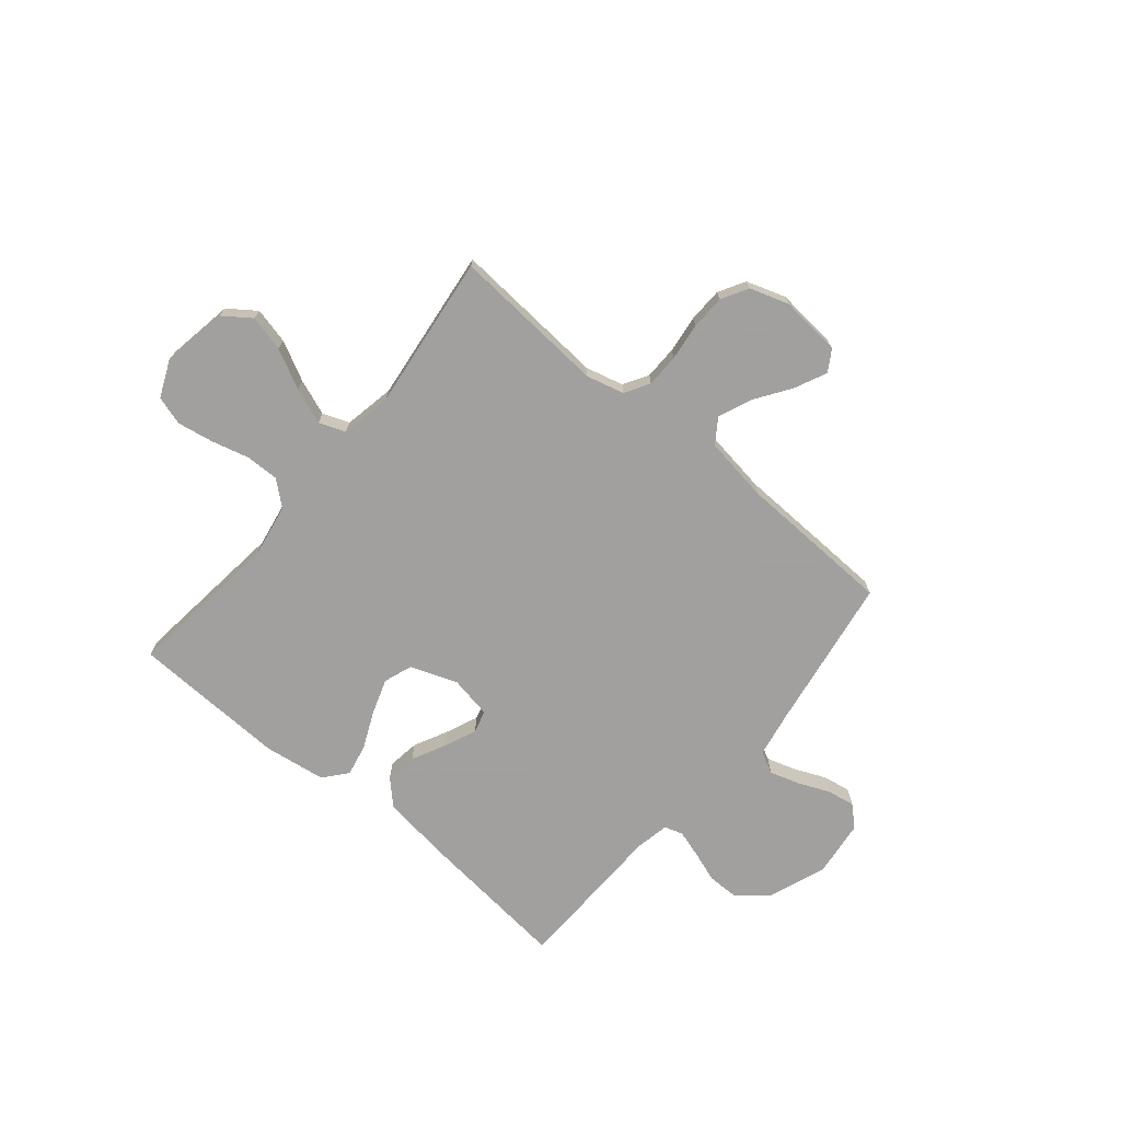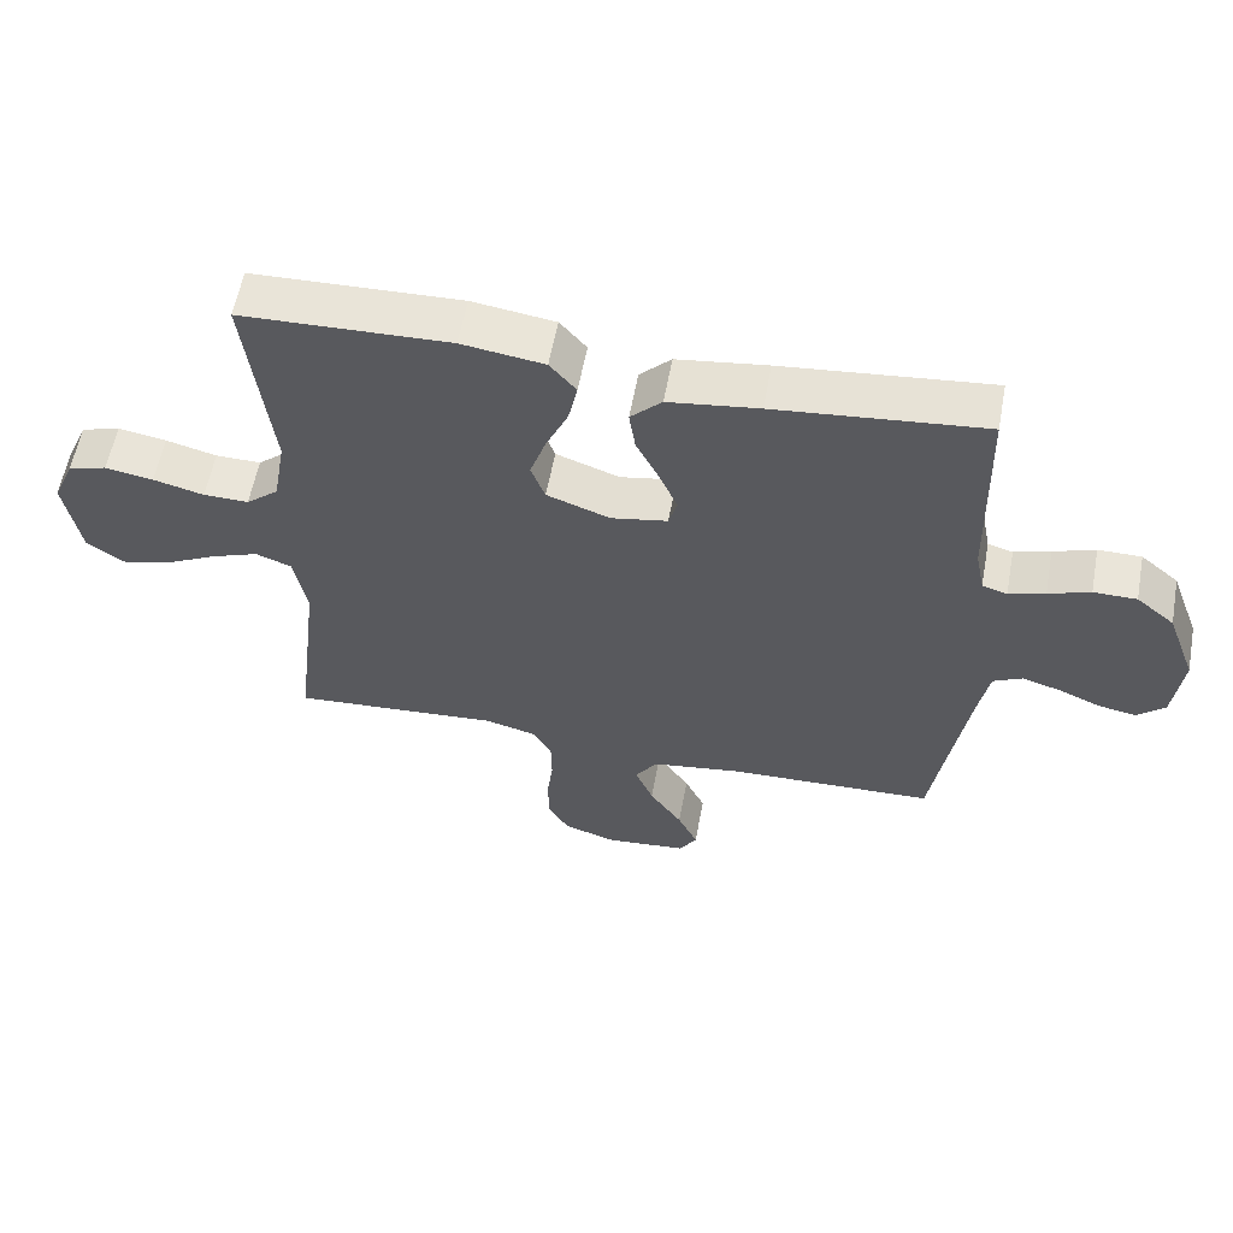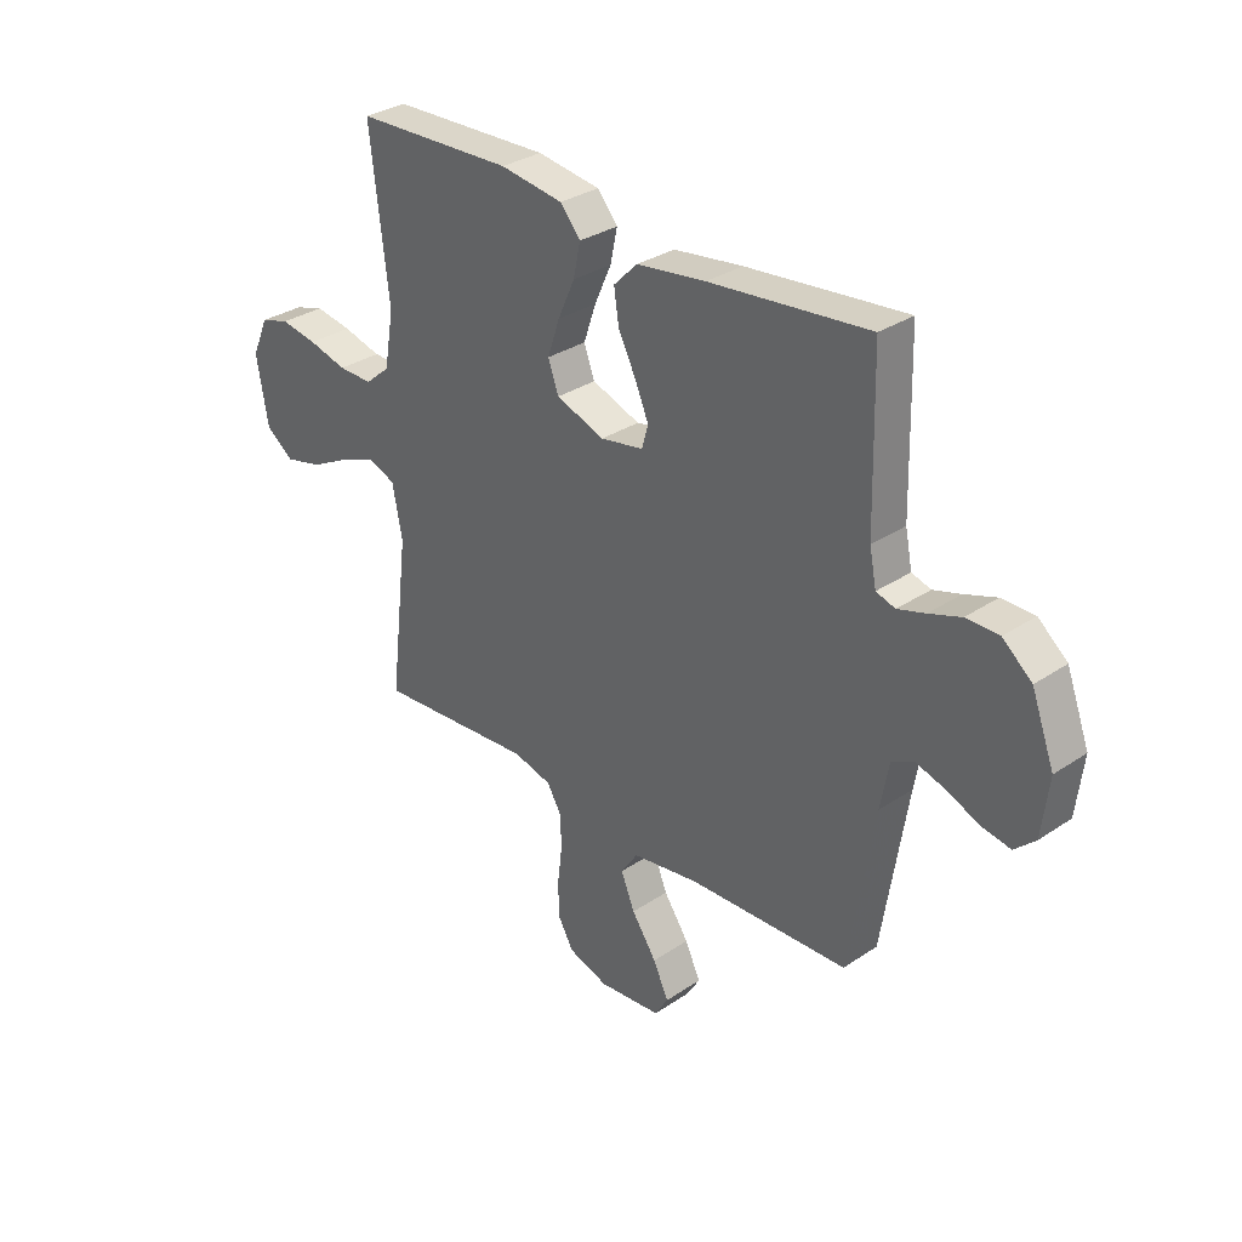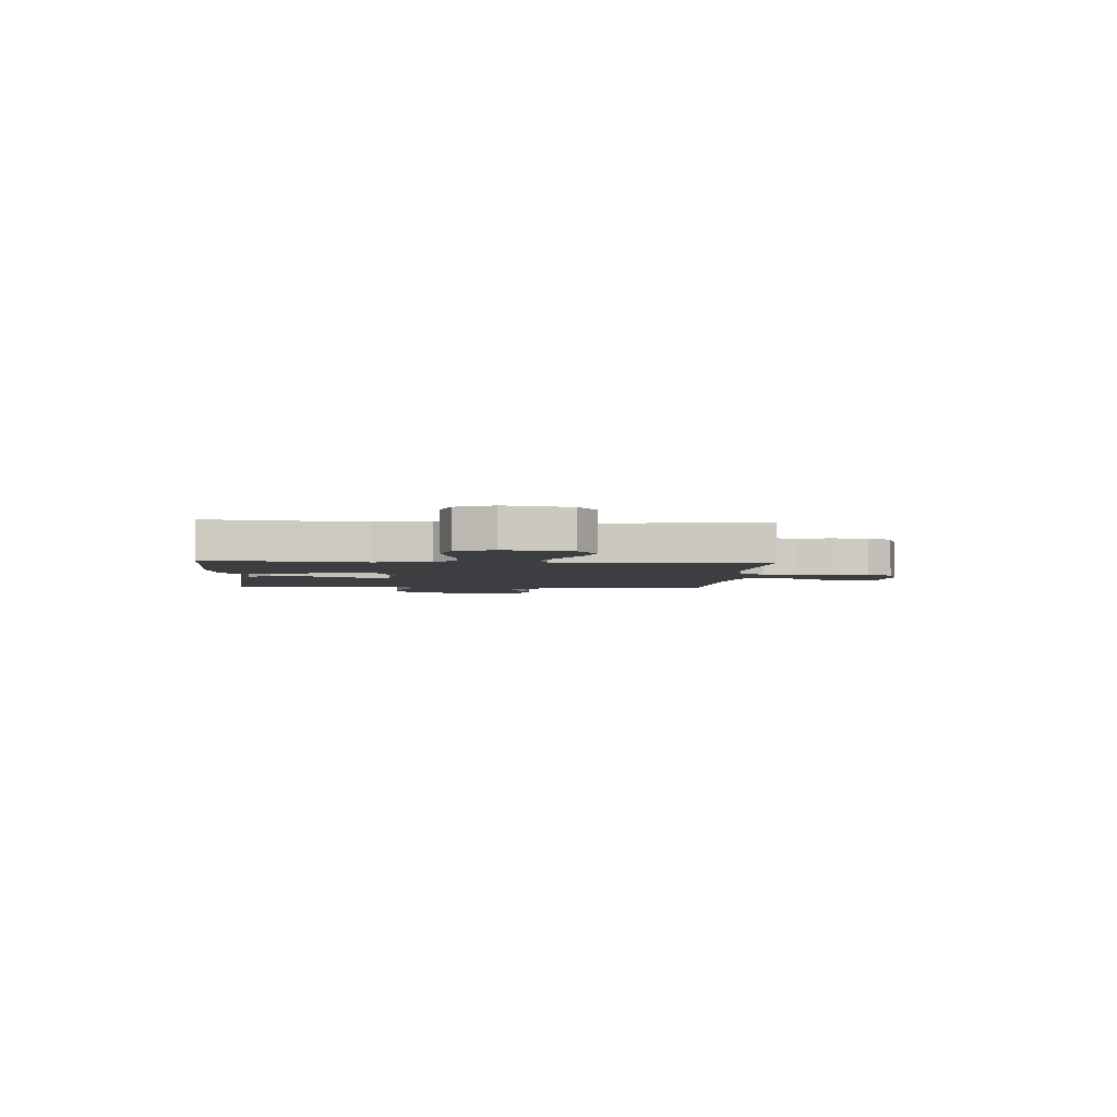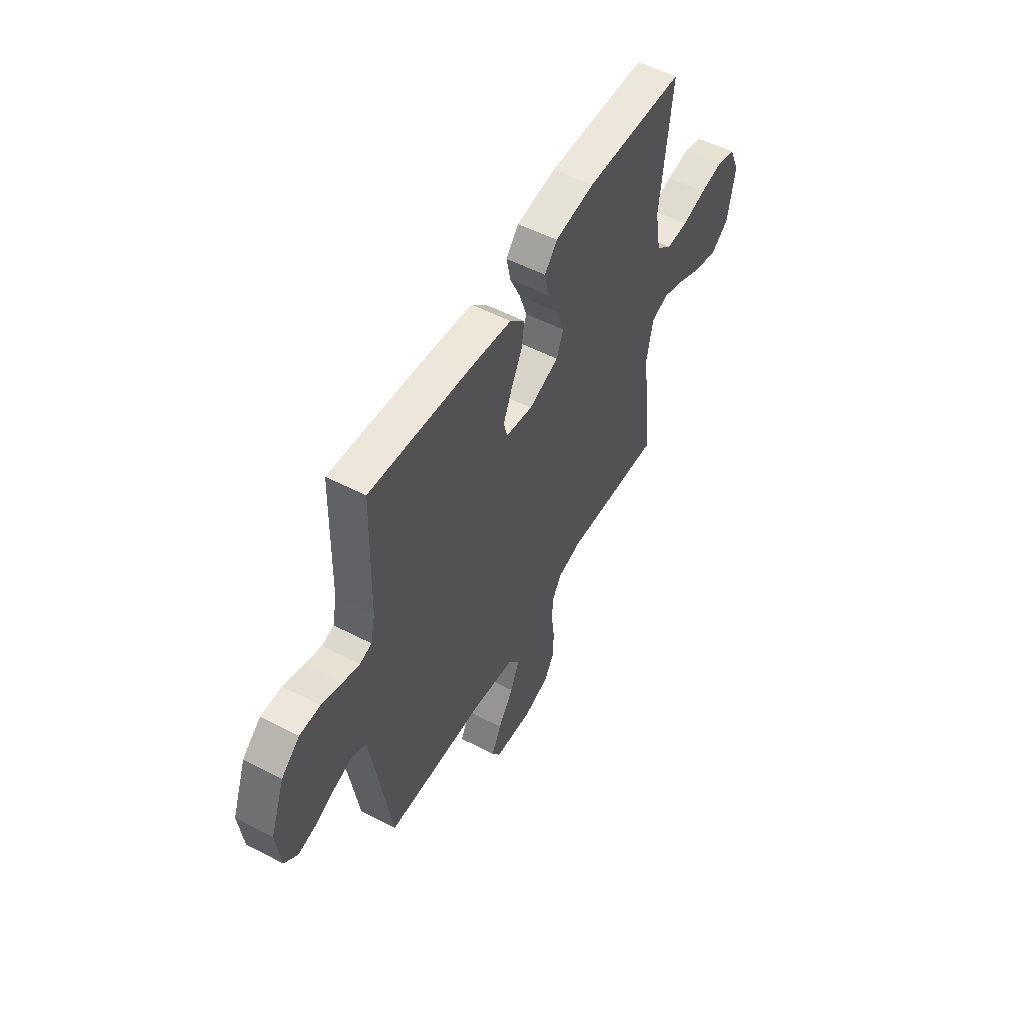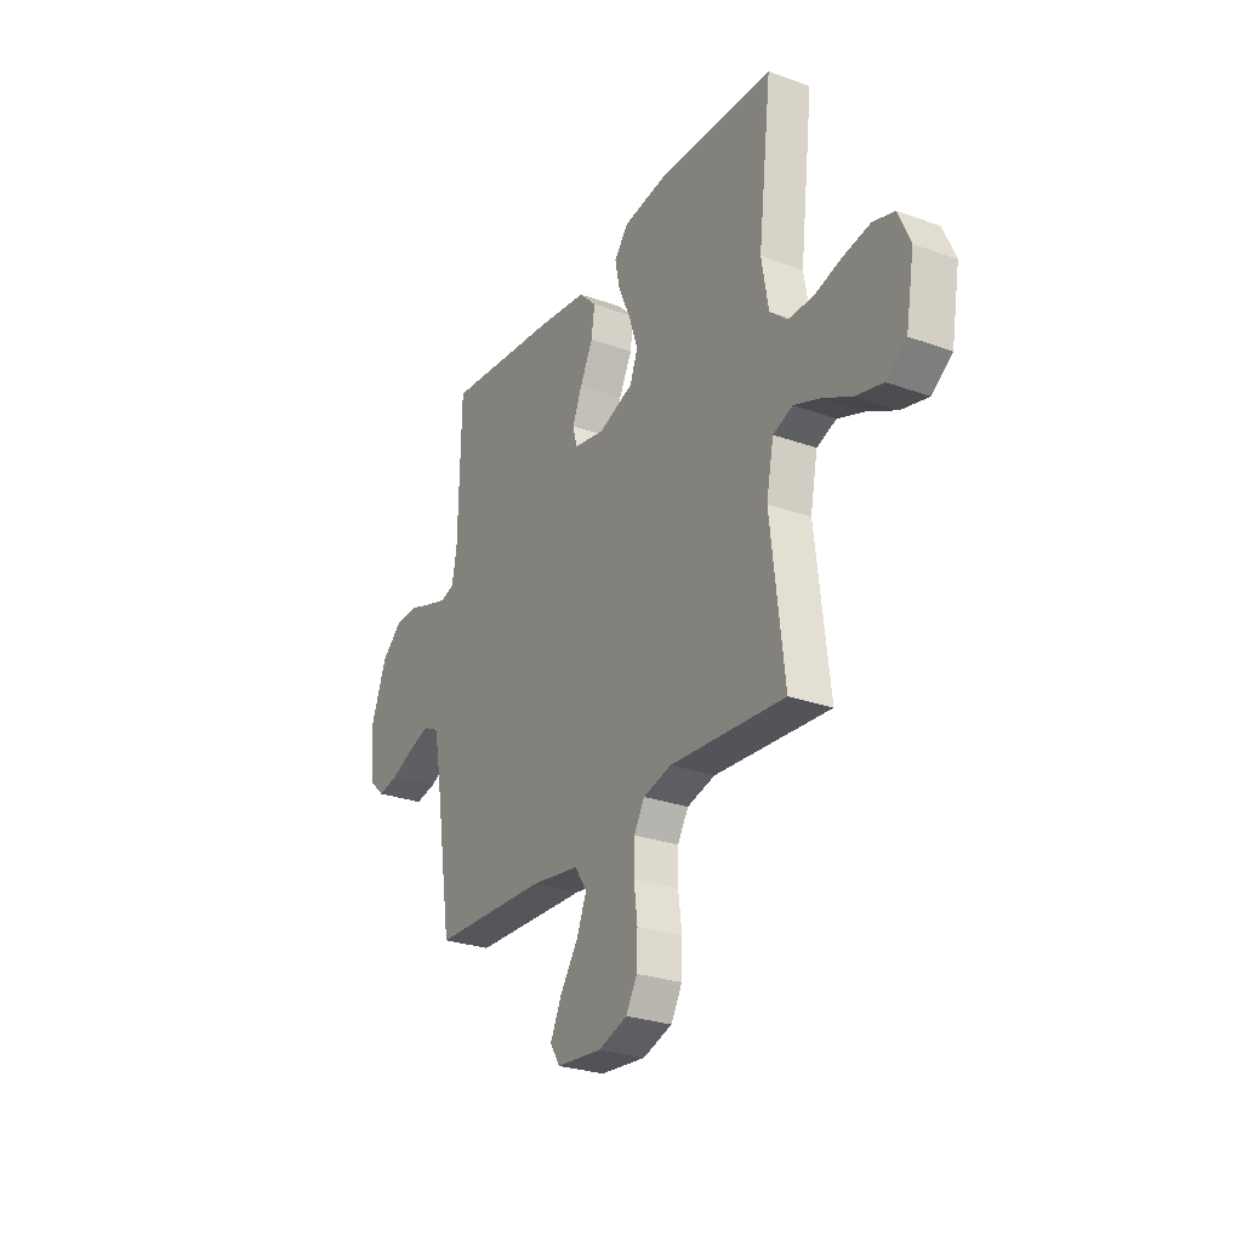
<metadata>
{"format":"obj","ext":"obj","renderer":"f3d","projection":"perspective","resolution":1024,"background":"white","views":[{"elev":-71.9,"azim":140.2,"up":"+Y"},{"elev":58.5,"azim":-169.5,"up":"+Z"},{"elev":31.6,"azim":-133.5,"up":"+Z"},{"elev":-3.3,"azim":85.8,"up":"+Y"},{"elev":53.7,"azim":-61.0,"up":"+Z"},{"elev":-27.3,"azim":61.0,"up":"+Z"}]}
</metadata>
<code>
v -0.5 0.07 -0.5
v -0.547 0.07 -0.2
v -0.563 0.07 -0.113
v -0.605 0.07 -0.092
v -0.661 0.07 -0.109
v -0.721 0.07 -0.135
v -0.776 0.07 -0.145
v -0.815 0.07 -0.109
v -0.828 0.07 0
v -0.785 0.07 0.115
v -0.73 0.07 0.161
v -0.668 0.07 0.161
v -0.608 0.07 0.14
v -0.556 0.07 0.124
v -0.52 0.07 0.135
v -0.507 0.07 0.2
v -0.5 0.07 0.5
v -0.2 0.07 0.469
v -0.07 0.07 0.451
v -0.025 0.07 0.406
v -0.034 0.07 0.345
v -0.067 0.07 0.279
v -0.093 0.07 0.218
v -0.081 0.07 0.175
v 0 0.07 0.16
v 0.091 0.07 0.193
v 0.111 0.07 0.248
v 0.088 0.07 0.316
v 0.056 0.07 0.387
v 0.043 0.07 0.449
v 0.081 0.07 0.494
v 0.2 0.07 0.511
v 0.5 0.07 0.5
v 0.465 0.07 0.2
v 0.483 0.07 0.096
v 0.53 0.07 0.056
v 0.595 0.07 0.057
v 0.668 0.07 0.076
v 0.737 0.07 0.088
v 0.793 0.07 0.071
v 0.824 0.07 0
v 0.802 0.07 -0.127
v 0.749 0.07 -0.165
v 0.679 0.07 -0.148
v 0.603 0.07 -0.109
v 0.534 0.07 -0.083
v 0.483 0.07 -0.102
v 0.464 0.07 -0.2
v 0.5 0.07 -0.5
v 0.2 0.07 -0.478
v 0.127 0.07 -0.497
v 0.099 0.07 -0.544
v 0.098 0.07 -0.609
v 0.107 0.07 -0.681
v 0.105 0.07 -0.748
v 0.076 0.07 -0.799
v 0 0.07 -0.824
v -0.118 0.07 -0.813
v -0.143 0.07 -0.772
v -0.114 0.07 -0.71
v -0.067 0.07 -0.641
v -0.041 0.07 -0.577
v -0.073 0.07 -0.53
v -0.2 0.07 -0.511
v -0.5 0 -0.5
v -0.547 0 -0.2
v -0.563 0 -0.113
v -0.605 0 -0.092
v -0.661 0 -0.109
v -0.721 0 -0.135
v -0.776 0 -0.145
v -0.815 0 -0.109
v -0.828 0 0
v -0.785 0 0.115
v -0.73 0 0.161
v -0.668 0 0.161
v -0.608 0 0.14
v -0.556 0 0.124
v -0.52 0 0.135
v -0.507 0 0.2
v -0.5 0 0.5
v -0.2 0 0.469
v -0.07 0 0.451
v -0.025 0 0.406
v -0.034 0 0.345
v -0.067 0 0.279
v -0.093 0 0.218
v -0.081 0 0.175
v 0 0 0.16
v 0.091 0 0.193
v 0.111 0 0.248
v 0.088 0 0.316
v 0.056 0 0.387
v 0.043 0 0.449
v 0.081 0 0.494
v 0.2 0 0.511
v 0.5 0 0.5
v 0.465 0 0.2
v 0.483 0 0.096
v 0.53 0 0.056
v 0.595 0 0.057
v 0.668 0 0.076
v 0.737 0 0.088
v 0.793 0 0.071
v 0.824 0 0
v 0.802 0 -0.127
v 0.749 0 -0.165
v 0.679 0 -0.148
v 0.603 0 -0.109
v 0.534 0 -0.083
v 0.483 0 -0.102
v 0.464 0 -0.2
v 0.5 0 -0.5
v 0.2 0 -0.478
v 0.127 0 -0.497
v 0.099 0 -0.544
v 0.098 0 -0.609
v 0.107 0 -0.681
v 0.105 0 -0.748
v 0.076 0 -0.799
v 0 0 -0.824
v -0.118 0 -0.813
v -0.143 0 -0.772
v -0.114 0 -0.71
v -0.067 0 -0.641
v -0.041 0 -0.577
v -0.073 0 -0.53
v -0.2 0 -0.511
f 58 59 60 61
f 58 61 62
f 57 58 62
f 56 57 62
f 53 54 55 56
f 52 53 56 62
f 51 52 62 63
f 48 49 50
f 47 48 50 51
f 42 43 44 45
f 42 45 46
f 41 42 46
f 40 41 46
f 37 38 39 40
f 37 40 46 47
f 31 32 33 34
f 31 34 35
f 28 29 30 31
f 27 28 31 35
f 26 27 35 36
f 19 20 21 22
f 19 22 23
f 16 17 18 19
f 15 16 19 23
f 14 15 23 24
f 10 11 12 13
f 10 13 14
f 9 10 14
f 5 6 7 8
f 4 5 8 9
f 64 1 2
f 64 2 3
f 63 64 3
f 51 63 3
f 36 37 47 51
f 25 26 36 51
f 25 51 3
f 24 25 3 4
f 4 9 14 24
f 125 124 123 122
f 126 125 122
f 126 122 121
f 126 121 120
f 120 119 118 117
f 126 120 117 116
f 127 126 116 115
f 114 113 112
f 115 114 112 111
f 109 108 107 106
f 110 109 106
f 110 106 105
f 110 105 104
f 104 103 102 101
f 111 110 104 101
f 98 97 96 95
f 99 98 95
f 95 94 93 92
f 99 95 92 91
f 100 99 91 90
f 86 85 84 83
f 87 86 83
f 83 82 81 80
f 87 83 80 79
f 88 87 79 78
f 77 76 75 74
f 78 77 74
f 78 74 73
f 72 71 70 69
f 73 72 69 68
f 66 65 128
f 67 66 128
f 67 128 127
f 67 127 115
f 115 111 101 100
f 115 100 90 89
f 67 115 89
f 68 67 89 88
f 88 78 73 68
f 1 65 66 2
f 2 66 67 3
f 3 67 68 4
f 4 68 69 5
f 5 69 70 6
f 6 70 71 7
f 7 71 72 8
f 8 72 73 9
f 9 73 74 10
f 10 74 75 11
f 11 75 76 12
f 12 76 77 13
f 13 77 78 14
f 14 78 79 15
f 15 79 80 16
f 16 80 81 17
f 17 81 82 18
f 18 82 83 19
f 19 83 84 20
f 20 84 85 21
f 21 85 86 22
f 22 86 87 23
f 23 87 88 24
f 24 88 89 25
f 25 89 90 26
f 26 90 91 27
f 27 91 92 28
f 28 92 93 29
f 29 93 94 30
f 30 94 95 31
f 31 95 96 32
f 32 96 97 33
f 33 97 98 34
f 34 98 99 35
f 35 99 100 36
f 36 100 101 37
f 37 101 102 38
f 38 102 103 39
f 39 103 104 40
f 40 104 105 41
f 41 105 106 42
f 42 106 107 43
f 43 107 108 44
f 44 108 109 45
f 45 109 110 46
f 46 110 111 47
f 47 111 112 48
f 48 112 113 49
f 49 113 114 50
f 50 114 115 51
f 51 115 116 52
f 52 116 117 53
f 53 117 118 54
f 54 118 119 55
f 55 119 120 56
f 56 120 121 57
f 57 121 122 58
f 58 122 123 59
f 59 123 124 60
f 60 124 125 61
f 61 125 126 62
f 62 126 127 63
f 63 127 128 64
f 64 128 65 1

</code>
